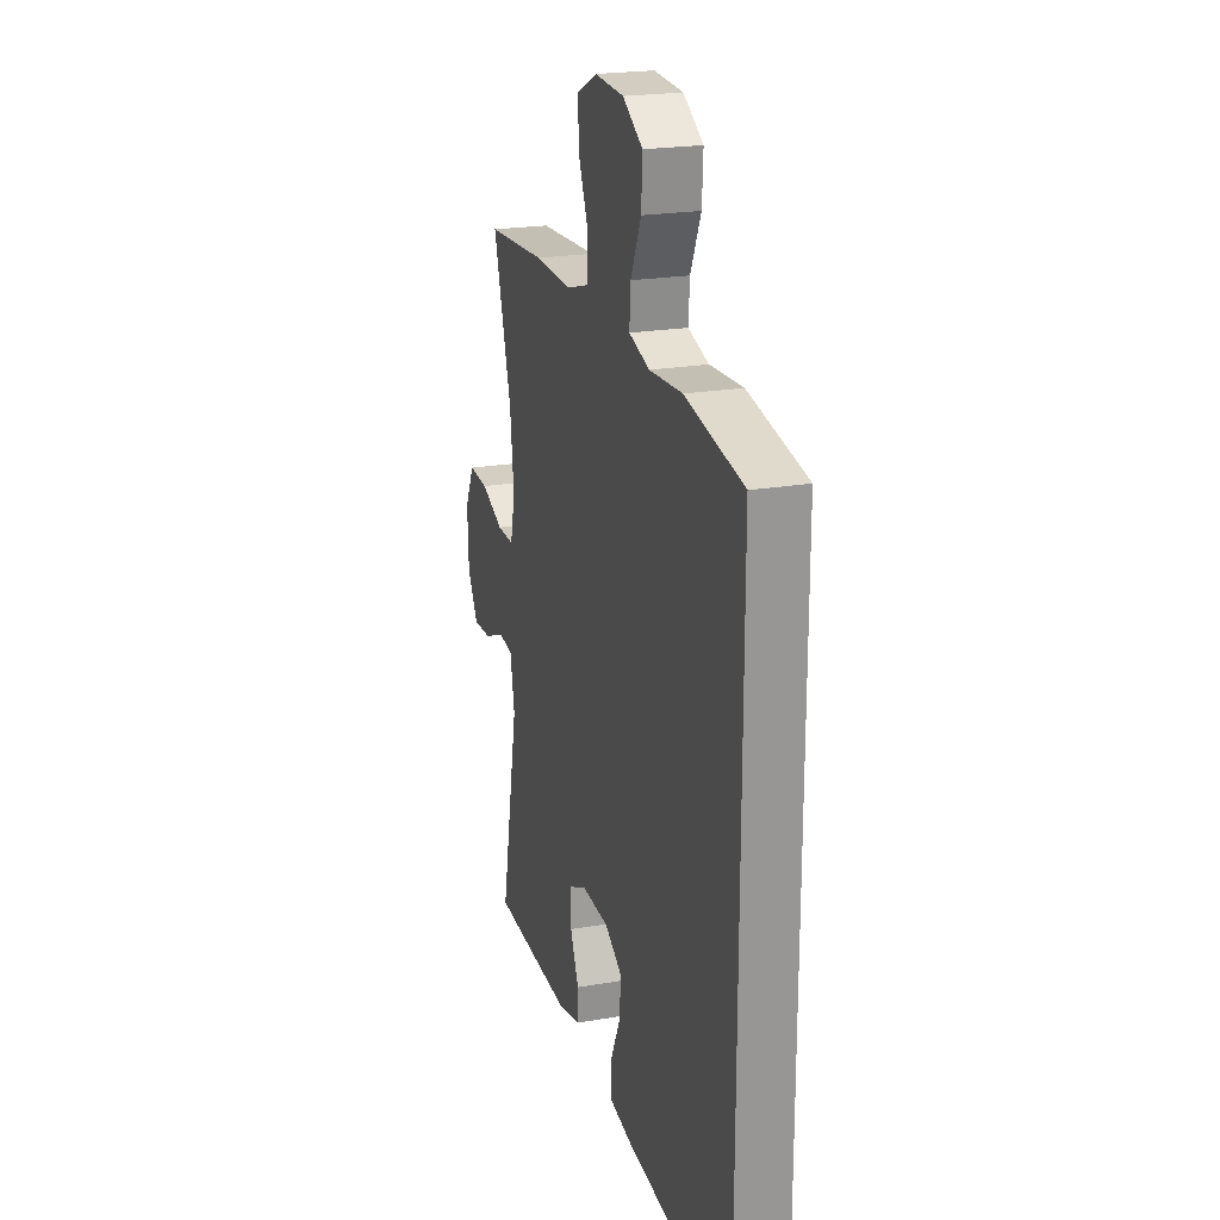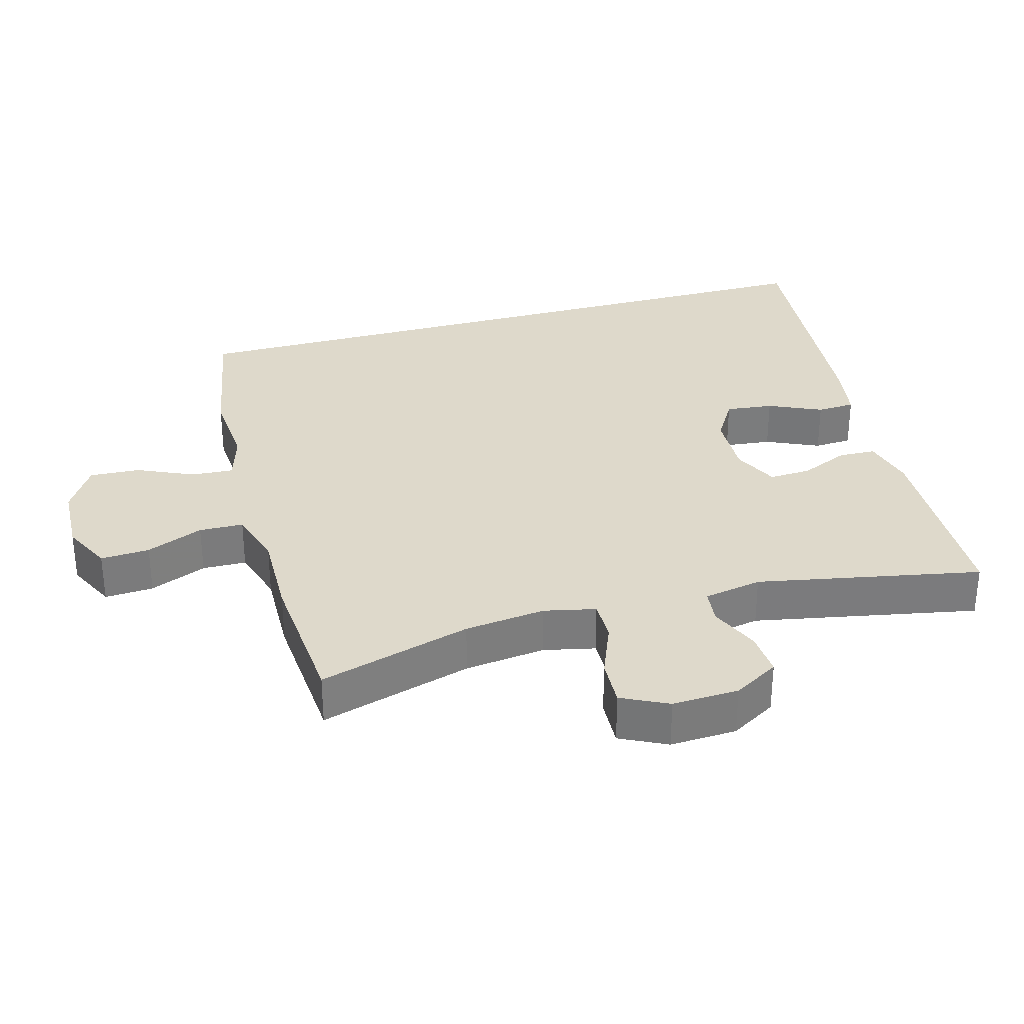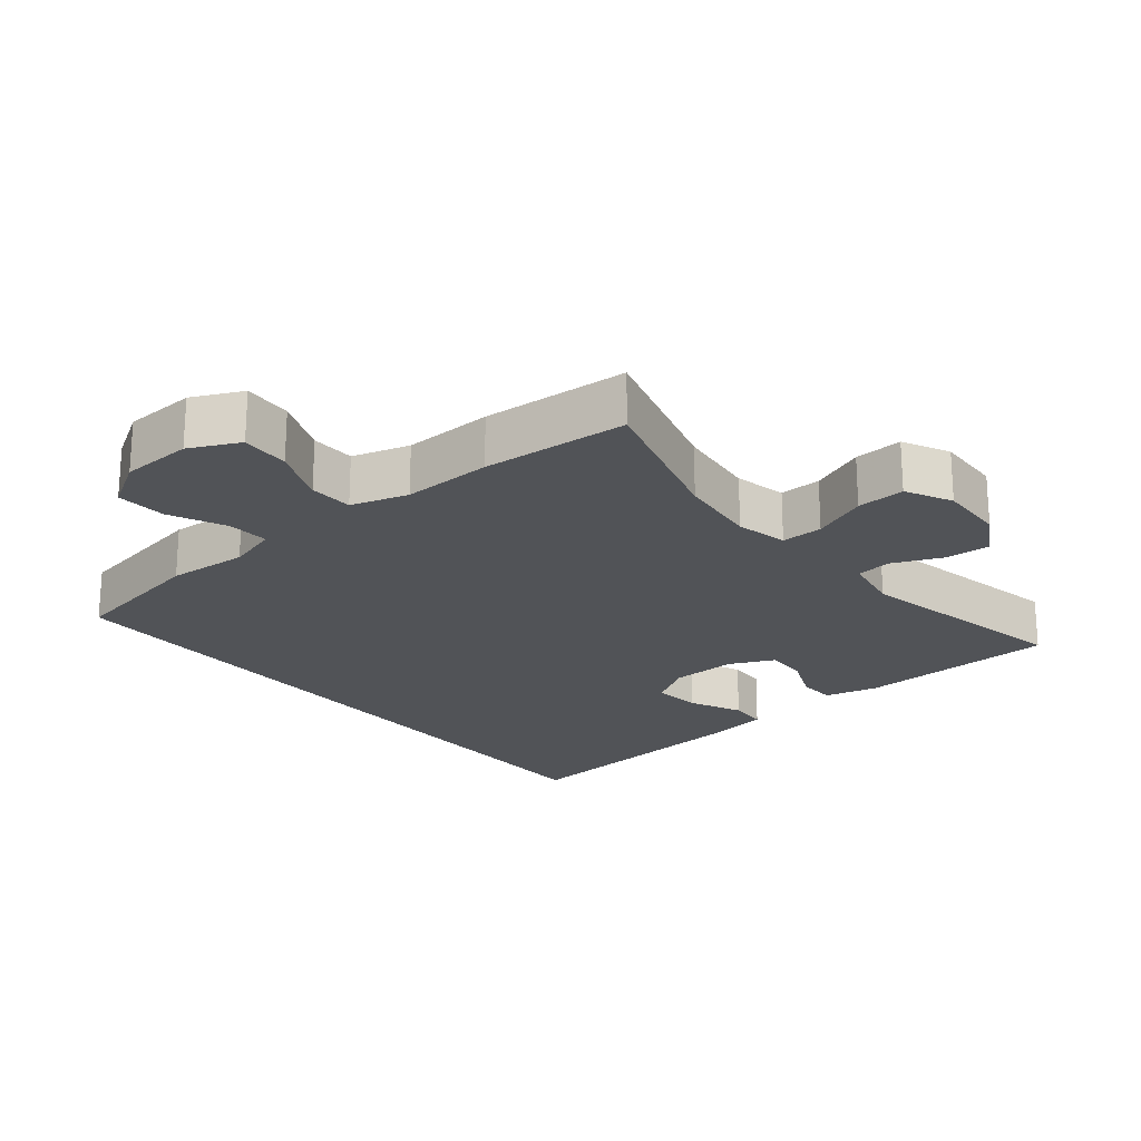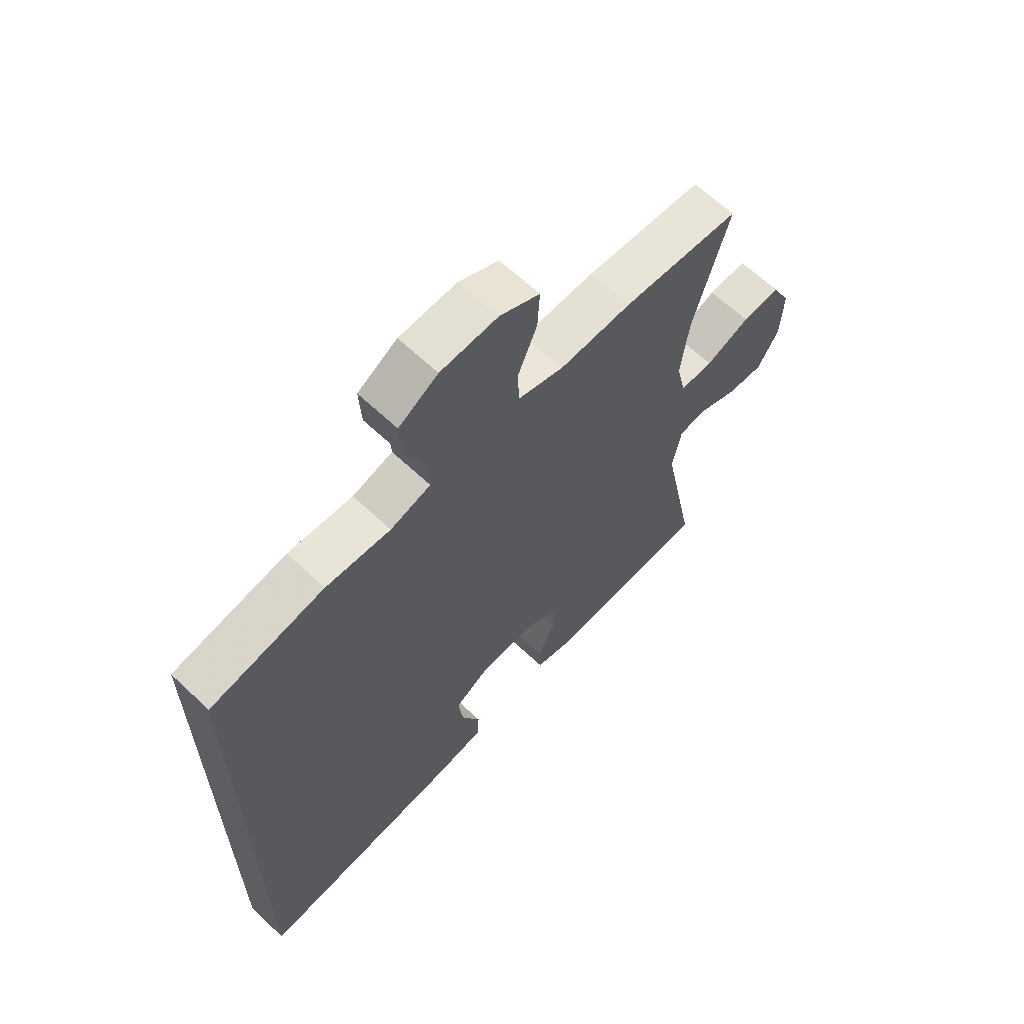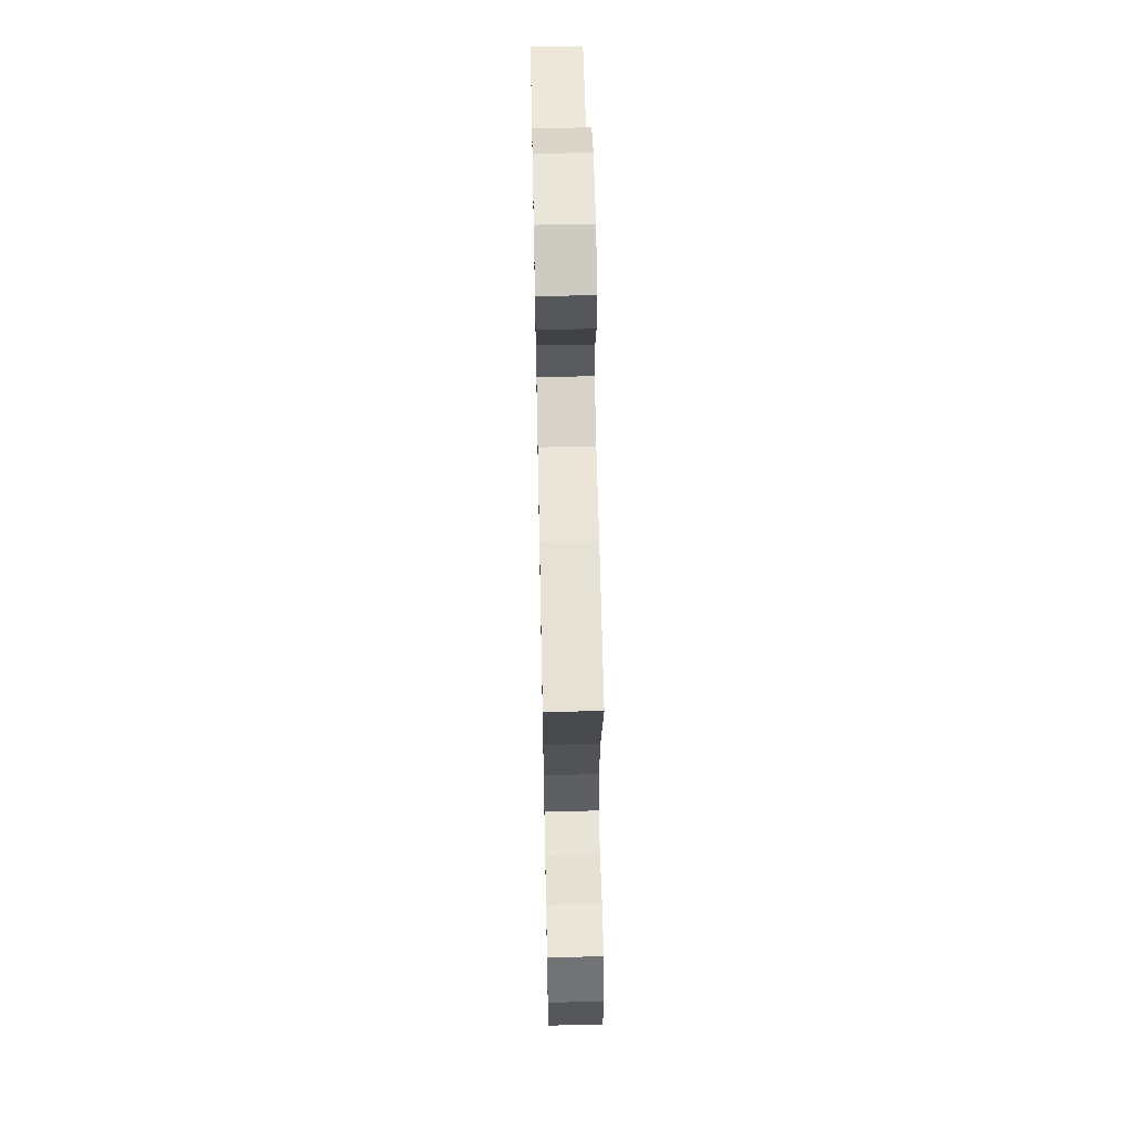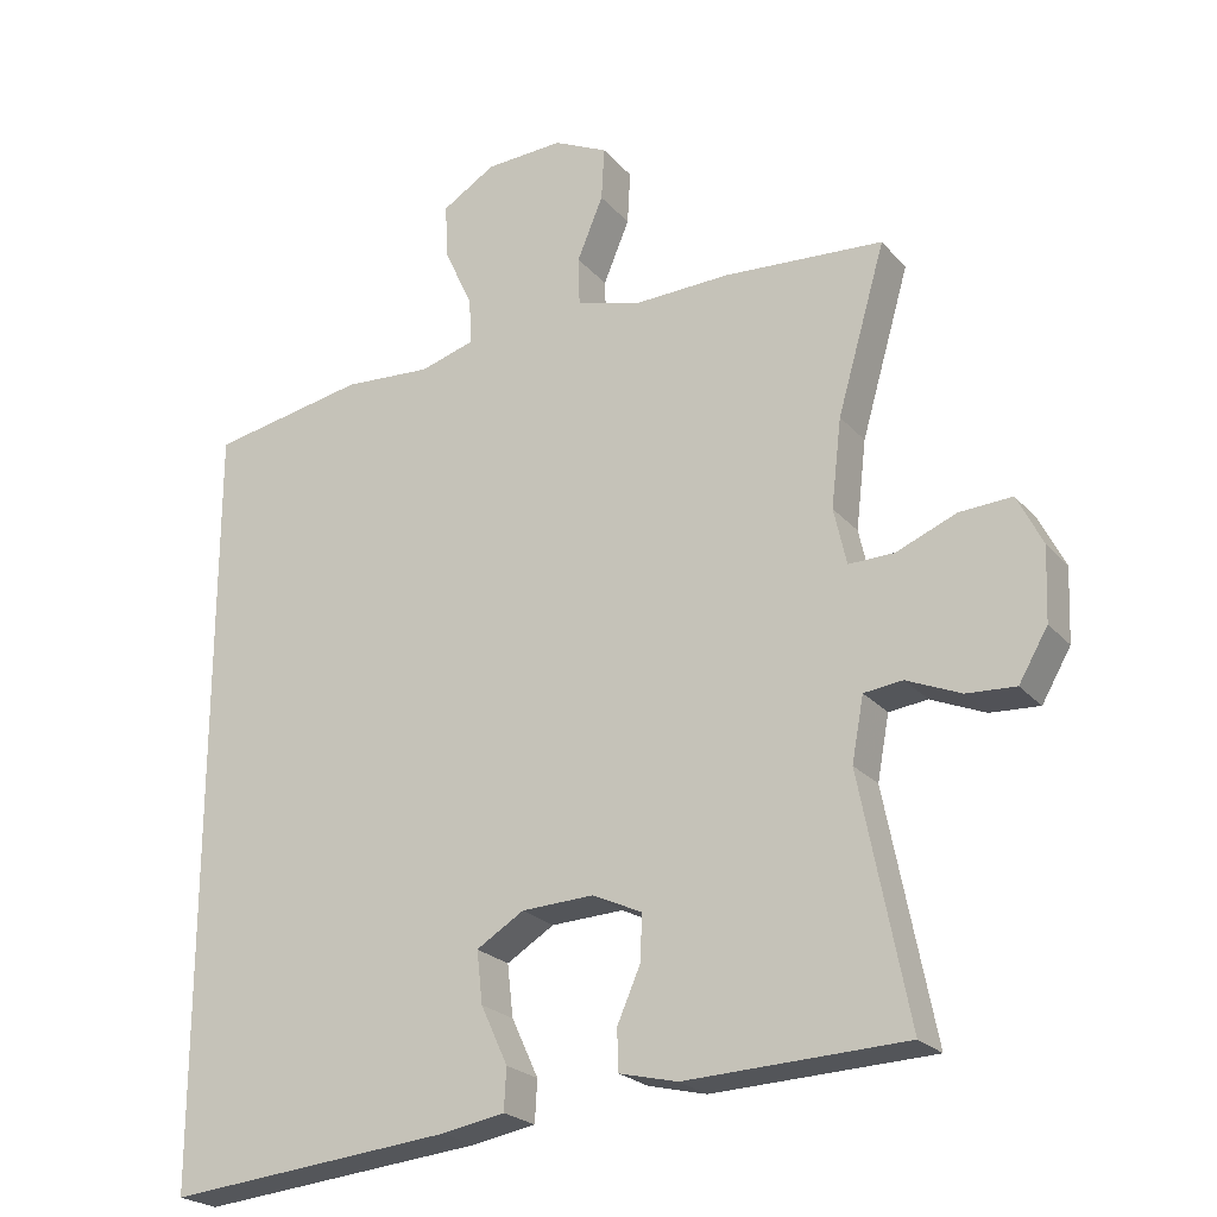
<metadata>
{"format":"obj","ext":"obj","renderer":"f3d","projection":"perspective","resolution":1024,"background":"white","views":[{"elev":21.8,"azim":-106.9,"up":"+Z"},{"elev":31.8,"azim":74.2,"up":"+Y"},{"elev":-21.9,"azim":39.3,"up":"+Y"},{"elev":64.1,"azim":-46.4,"up":"+Z"},{"elev":60.8,"azim":88.8,"up":"+Z"},{"elev":-23.2,"azim":29.9,"up":"+Z"}]}
</metadata>
<code>
v 0.5 0.07 -0.5
v 0.204 0.07 -0.511
v 0.126 0.07 -0.492
v 0.124 0.07 -0.437
v 0.155 0.07 -0.366
v 0.158 0.07 -0.304
v 0.091 0.07 -0.273
v -0.006 0.07 -0.277
v -0.07 0.07 -0.316
v -0.062 0.07 -0.386
v -0.026 0.07 -0.464
v -0.029 0.07 -0.52
v -0.114 0.07 -0.535
v -0.5 0.07 -0.572
v -0.5 0.07 0.471
v -0.291 0.07 0.51
v -0.172 0.07 0.502
v -0.098 0.07 0.524
v -0.102 0.07 0.586
v -0.14 0.07 0.669
v -0.144 0.07 0.743
v -0.072 0.07 0.787
v 0.033 0.07 0.792
v 0.106 0.07 0.757
v 0.102 0.07 0.685
v 0.067 0.07 0.601
v 0.069 0.07 0.536
v 0.153 0.07 0.511
v 0.285 0.07 0.515
v 0.5 0.07 0.5
v 0.435 0.07 0.275
v 0.421 0.07 0.156
v 0.438 0.07 0.08
v 0.499 0.07 0.081
v 0.58 0.07 0.114
v 0.651 0.07 0.118
v 0.685 0.07 0.05
v 0.681 0.07 -0.048
v 0.642 0.07 -0.115
v 0.576 0.07 -0.111
v 0.503 0.07 -0.08
v 0.451 0.07 -0.086
v 0.435 0.07 -0.172
v 0.5 0 -0.5
v 0.204 0 -0.511
v 0.126 0 -0.492
v 0.124 0 -0.437
v 0.155 0 -0.366
v 0.158 0 -0.304
v 0.091 0 -0.273
v -0.006 0 -0.277
v -0.07 0 -0.316
v -0.062 0 -0.386
v -0.026 0 -0.464
v -0.029 0 -0.52
v -0.114 0 -0.535
v -0.5 0 -0.572
v -0.5 0 0.471
v -0.291 0 0.51
v -0.172 0 0.502
v -0.098 0 0.524
v -0.102 0 0.586
v -0.14 0 0.669
v -0.144 0 0.743
v -0.072 0 0.787
v 0.033 0 0.792
v 0.106 0 0.757
v 0.102 0 0.685
v 0.067 0 0.601
v 0.069 0 0.536
v 0.153 0 0.511
v 0.285 0 0.515
v 0.5 0 0.5
v 0.435 0 0.275
v 0.421 0 0.156
v 0.438 0 0.08
v 0.499 0 0.081
v 0.58 0 0.114
v 0.651 0 0.118
v 0.685 0 0.05
v 0.681 0 -0.048
v 0.642 0 -0.115
v 0.576 0 -0.111
v 0.503 0 -0.08
v 0.451 0 -0.086
v 0.435 0 -0.172
f 39 40 41
f 38 39 41
f 37 38 41
f 36 37 41
f 35 36 41
f 34 35 41
f 33 34 41 42
f 32 33 42 43
f 28 29 30 31
f 27 28 31 32
f 24 25 26
f 23 24 26
f 22 23 26
f 21 22 26
f 20 21 26
f 19 20 26
f 18 19 26 27
f 27 32 43
f 18 27 43
f 17 18 43
f 13 14 15
f 12 13 15
f 11 12 15
f 10 11 15
f 15 16 17
f 10 15 17
f 9 10 17
f 3 4 5
f 2 3 5
f 1 2 5
f 43 1 5
f 43 5 6
f 17 43 6 7
f 8 9 17
f 7 8 17
f 84 83 82
f 84 82 81
f 84 81 80
f 84 80 79
f 84 79 78
f 84 78 77
f 85 84 77 76
f 86 85 76 75
f 74 73 72 71
f 75 74 71 70
f 69 68 67
f 69 67 66
f 69 66 65
f 69 65 64
f 69 64 63
f 69 63 62
f 70 69 62 61
f 86 75 70
f 86 70 61
f 86 61 60
f 58 57 56
f 58 56 55
f 58 55 54
f 58 54 53
f 60 59 58
f 60 58 53
f 60 53 52
f 48 47 46
f 48 46 45
f 48 45 44
f 48 44 86
f 49 48 86
f 50 49 86 60
f 60 52 51
f 60 51 50
f 1 44 45 2
f 2 45 46 3
f 3 46 47 4
f 4 47 48 5
f 5 48 49 6
f 6 49 50 7
f 7 50 51 8
f 8 51 52 9
f 9 52 53 10
f 10 53 54 11
f 11 54 55 12
f 12 55 56 13
f 13 56 57 14
f 14 57 58 15
f 15 58 59 16
f 16 59 60 17
f 17 60 61 18
f 18 61 62 19
f 19 62 63 20
f 20 63 64 21
f 21 64 65 22
f 22 65 66 23
f 23 66 67 24
f 24 67 68 25
f 25 68 69 26
f 26 69 70 27
f 27 70 71 28
f 28 71 72 29
f 29 72 73 30
f 30 73 74 31
f 31 74 75 32
f 32 75 76 33
f 33 76 77 34
f 34 77 78 35
f 35 78 79 36
f 36 79 80 37
f 37 80 81 38
f 38 81 82 39
f 39 82 83 40
f 40 83 84 41
f 41 84 85 42
f 42 85 86 43
f 43 86 44 1

</code>
